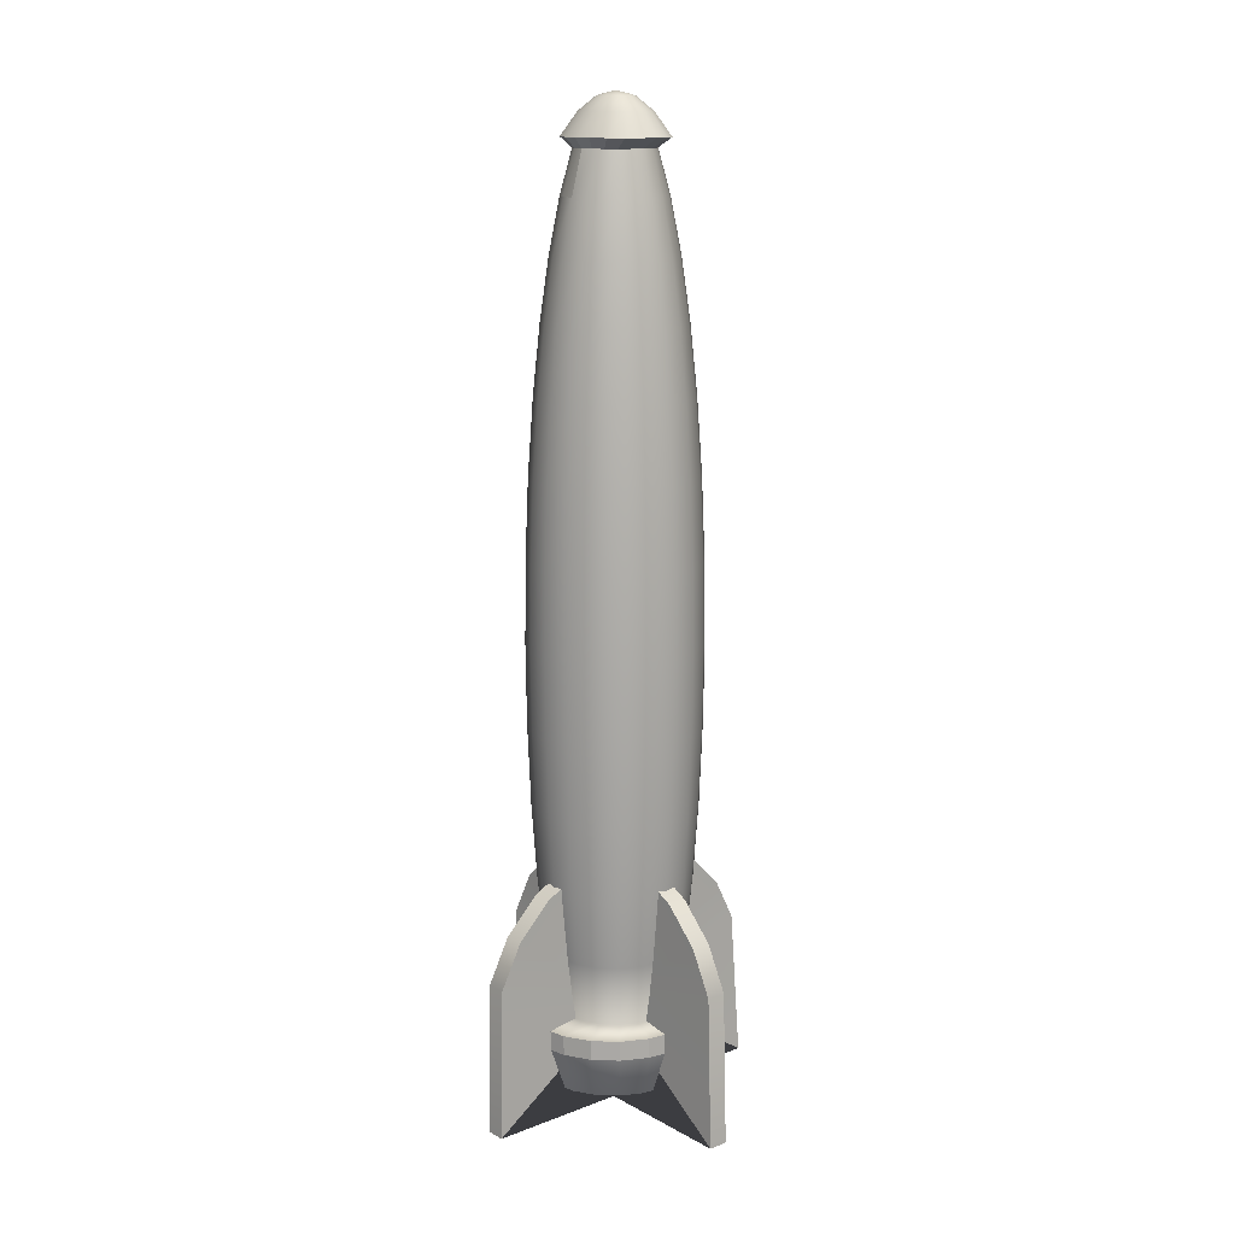
<metadata>
{"format":"obj","ext":"obj","renderer":"f3d","projection":"perspective","resolution":1024,"background":"white","views":[{"elev":14.2,"azim":-40.0,"up":"+Y"}]}
</metadata>
<code>
g default
v 0.559 -4.583 -0.1816
v 0.4755 -4.583 -0.3455
v 0.3455 -4.583 -0.4755
v 0.1816 -4.583 -0.559
v 0 -4.583 -0.5878
v -0.1816 -4.583 -0.559
v -0.3455 -4.583 -0.4755
v -0.4755 -4.583 -0.3455
v -0.559 -4.583 -0.1816
v -0.5878 -4.583 0
v -0.559 -4.583 0.1816
v -0.4755 -4.583 0.3455
v -0.3455 -4.583 0.4755
v -0.1816 -4.583 0.559
v -0 -4.583 0.5878
v 0.1816 -4.583 0.559
v 0.3455 -4.583 0.4755
v 0.4755 -4.583 0.3455
v 0.559 -4.583 0.1816
v 0.5878 -4.583 0
v 0.6725 -3.968 -0.2185
v 0.5721 -3.968 -0.4156
v 0.4156 -3.968 -0.5721
v 0.2185 -3.968 -0.6725
v 0 -3.968 -0.7071
v -0.2185 -3.968 -0.6725
v -0.4156 -3.968 -0.5721
v -0.5721 -3.968 -0.4156
v -0.6725 -3.968 -0.2185
v -0.7071 -3.968 0
v -0.6725 -3.968 0.2185
v -0.5721 -3.968 0.4156
v -0.4156 -3.968 0.5721
v -0.2185 -3.968 0.6725
v -0 -3.968 0.7071
v 0.2185 -3.968 0.6725
v 0.4156 -3.968 0.5721
v 0.5721 -3.968 0.4156
v 0.6725 -3.968 0.2185
v 0.7071 -3.968 0
v 0.7694 -3.248 -0.25
v 0.6545 -3.248 -0.4755
v 0.4755 -3.248 -0.6545
v 0.25 -3.248 -0.7694
v 0 -3.248 -0.809
v -0.25 -3.248 -0.7694
v -0.4755 -3.248 -0.6545
v -0.6545 -3.248 -0.4755
v -0.7694 -3.248 -0.25
v -0.809 -3.248 0
v -0.7694 -3.248 0.25
v -0.6545 -3.248 0.4755
v -0.4755 -3.248 0.6545
v -0.25 -3.248 0.7694
v -0 -3.248 0.809
v 0.25 -3.248 0.7694
v 0.4755 -3.248 0.6545
v 0.6545 -3.248 0.4755
v 0.7694 -3.248 0.25
v 0.809 -3.248 0
v 0.8474 -2.44 -0.2753
v 0.7208 -2.44 -0.5237
v 0.5237 -2.44 -0.7208
v 0.2753 -2.44 -0.8474
v 0 -2.44 -0.891
v -0.2753 -2.44 -0.8474
v -0.5237 -2.44 -0.7208
v -0.7208 -2.44 -0.5237
v -0.8474 -2.44 -0.2753
v -0.891 -2.44 0
v -0.8474 -2.44 0.2753
v -0.7208 -2.44 0.5237
v -0.5237 -2.44 0.7208
v -0.2753 -2.44 0.8474
v -0 -2.44 0.891
v 0.2753 -2.44 0.8474
v 0.5237 -2.44 0.7208
v 0.7208 -2.44 0.5237
v 0.8474 -2.44 0.2753
v 0.891 -2.44 0
v 0.9045 -1.565 -0.2939
v 0.7694 -1.565 -0.559
v 0.559 -1.565 -0.7694
v 0.2939 -1.565 -0.9045
v 0 -1.565 -0.9511
v -0.2939 -1.565 -0.9045
v -0.559 -1.565 -0.7694
v -0.7694 -1.565 -0.559
v -0.9045 -1.565 -0.2939
v -0.9511 -1.565 0
v -0.9045 -1.565 0.2939
v -0.7694 -1.565 0.559
v -0.559 -1.565 0.7694
v -0.2939 -1.565 0.9045
v -0 -1.565 0.9511
v 0.2939 -1.565 0.9045
v 0.559 -1.565 0.7694
v 0.7694 -1.565 0.559
v 0.9045 -1.565 0.2939
v 0.9511 -1.565 0
v 0.9393 -0.6444 -0.3052
v 0.7991 -0.6444 -0.5805
v 0.5805 -0.6444 -0.7991
v 0.3052 -0.6444 -0.9393
v 0 -0.6444 -0.9877
v -0.3052 -0.6444 -0.9393
v -0.5805 -0.6444 -0.7991
v -0.7991 -0.6444 -0.5805
v -0.9393 -0.6444 -0.3052
v -0.9877 -0.6444 0
v -0.9393 -0.6444 0.3052
v -0.7991 -0.6444 0.5805
v -0.5805 -0.6444 0.7991
v -0.3052 -0.6444 0.9393
v -0 -0.6444 0.9877
v 0.3052 -0.6444 0.9393
v 0.5805 -0.6444 0.7991
v 0.7991 -0.6444 0.5805
v 0.9393 -0.6444 0.3052
v 0.9877 -0.6444 0
v 0.9511 0.2998 -0.309
v 0.809 0.2998 -0.5878
v 0.5878 0.2998 -0.809
v 0.309 0.2998 -0.9511
v 0 0.2998 -1
v -0.309 0.2998 -0.9511
v -0.5878 0.2998 -0.809
v -0.809 0.2998 -0.5878
v -0.9511 0.2998 -0.309
v -1 0.2998 0
v -0.9511 0.2998 0.309
v -0.809 0.2998 0.5878
v -0.5878 0.2998 0.809
v -0.309 0.2998 0.9511
v -0 0.2998 1
v 0.309 0.2998 0.9511
v 0.5878 0.2998 0.809
v 0.809 0.2998 0.5878
v 0.9511 0.2998 0.309
v 1 0.2998 0
v 0.9393 1.244 -0.3052
v 0.7991 1.244 -0.5805
v 0.5805 1.244 -0.7991
v 0.3052 1.244 -0.9393
v 0 1.244 -0.9877
v -0.3052 1.244 -0.9393
v -0.5805 1.244 -0.7991
v -0.7991 1.244 -0.5805
v -0.9393 1.244 -0.3052
v -0.9877 1.244 0
v -0.9393 1.244 0.3052
v -0.7991 1.244 0.5805
v -0.5805 1.244 0.7991
v -0.3052 1.244 0.9393
v -0 1.244 0.9877
v 0.3052 1.244 0.9393
v 0.5805 1.244 0.7991
v 0.7991 1.244 0.5805
v 0.9393 1.244 0.3052
v 0.9877 1.244 0
v 0.9045 2.165 -0.2939
v 0.7694 2.165 -0.559
v 0.559 2.165 -0.7694
v 0.2939 2.165 -0.9045
v 0 2.165 -0.9511
v -0.2939 2.165 -0.9045
v -0.559 2.165 -0.7694
v -0.7694 2.165 -0.559
v -0.9045 2.165 -0.2939
v -0.9511 2.165 0
v -0.9045 2.165 0.2939
v -0.7694 2.165 0.559
v -0.559 2.165 0.7694
v -0.2939 2.165 0.9045
v -0 2.165 0.9511
v 0.2939 2.165 0.9045
v 0.559 2.165 0.7694
v 0.7694 2.165 0.559
v 0.9045 2.165 0.2939
v 0.9511 2.165 0
v 0.8474 3.04 -0.2753
v 0.7208 3.04 -0.5237
v 0.5237 3.04 -0.7208
v 0.2753 3.04 -0.8474
v 0 3.04 -0.891
v -0.2753 3.04 -0.8474
v -0.5237 3.04 -0.7208
v -0.7208 3.04 -0.5237
v -0.8474 3.04 -0.2753
v -0.891 3.04 0
v -0.8474 3.04 0.2753
v -0.7208 3.04 0.5237
v -0.5237 3.04 0.7208
v -0.2753 3.04 0.8474
v -0 3.04 0.891
v 0.2753 3.04 0.8474
v 0.5237 3.04 0.7208
v 0.7208 3.04 0.5237
v 0.8474 3.04 0.2753
v 0.891 3.04 0
v 0.7694 3.847 -0.25
v 0.6545 3.847 -0.4755
v 0.4755 3.847 -0.6545
v 0.25 3.847 -0.7694
v 0 3.847 -0.809
v -0.25 3.847 -0.7694
v -0.4755 3.847 -0.6545
v -0.6545 3.847 -0.4755
v -0.7694 3.847 -0.25
v -0.809 3.847 0
v -0.7694 3.847 0.25
v -0.6545 3.847 0.4755
v -0.4755 3.847 0.6545
v -0.25 3.847 0.7694
v -0 3.847 0.809
v 0.25 3.847 0.7694
v 0.4755 3.847 0.6545
v 0.6545 3.847 0.4755
v 0.7694 3.847 0.25
v 0.809 3.847 0
v 0.6725 4.568 -0.2185
v 0.5721 4.568 -0.4156
v 0.4156 4.568 -0.5721
v 0.2185 4.568 -0.6725
v 0 4.568 -0.7071
v -0.2185 4.568 -0.6725
v -0.4156 4.568 -0.5721
v -0.5721 4.568 -0.4156
v -0.6725 4.568 -0.2185
v -0.7071 4.568 0
v -0.6725 4.568 0.2185
v -0.5721 4.568 0.4156
v -0.4156 4.568 0.5721
v -0.2185 4.568 0.6725
v -0 4.568 0.7071
v 0.2185 4.568 0.6725
v 0.4156 4.568 0.5721
v 0.5721 4.568 0.4156
v 0.6725 4.568 0.2185
v 0.7071 4.568 0
v 0.559 5.183 -0.1816
v 0.4755 5.183 -0.3455
v 0.3455 5.183 -0.4755
v 0.1816 5.183 -0.559
v 0 5.183 -0.5878
v -0.1816 5.183 -0.559
v -0.3455 5.183 -0.4755
v -0.4755 5.183 -0.3455
v -0.559 5.183 -0.1816
v -0.5878 5.183 0
v -0.559 5.183 0.1816
v -0.4755 5.183 0.3455
v -0.3455 5.183 0.4755
v -0.1816 5.183 0.559
v -0 5.183 0.5878
v 0.1816 5.183 0.559
v 0.3455 5.183 0.4755
v 0.4755 5.183 0.3455
v 0.559 5.183 0.1816
v 0.5878 5.183 0
v 0.4318 5.678 -0.1403
v 0.3673 5.678 -0.2668
v 0.2668 5.678 -0.3673
v 0.1403 5.678 -0.4318
v -0.454 5.678 0
v -0.4318 5.678 0.1403
v -0.3673 5.678 0.2668
v -0.2668 5.678 0.3673
v -0.1403 5.678 0.4318
v -0 5.678 0.454
v 0.1403 5.678 0.4318
v 0.2668 5.678 0.3673
v 0.3673 5.678 0.2668
v 0.4318 5.678 0.1403
v 0.454 5.678 0
v 0.8709 -4.019 -0.6069
v 1.024 -4.019 -0.3172
v 0.6327 -4.019 -0.8363
v 0.3327 -4.019 -0.9834
v 0 -4.019 -1.034
v -0.3327 -4.019 -0.9834
v -0.6327 -4.019 -0.8363
v -0.8709 -4.019 -0.6069
v -1.024 -4.019 -0.3172
v -1.076 -4.018 0
v -1.024 -4.019 0.3172
v -0.8709 -4.019 0.6069
v -0.6327 -4.019 0.8363
v -0.3327 -4.019 0.9834
v 0 -4.019 1.034
v 0.3327 -4.019 0.9834
v 0.6327 -4.019 0.8363
v 0.8709 -4.019 0.6069
v 1.024 -4.019 0.3172
v 1.076 -4.018 0
v 0.8549 -4.761 -0.2642
v 0.7278 -4.76 -0.5033
v 0.8747 -4.248 -0.6031
v 1.028 -4.247 -0.3134
v 0.5298 -4.76 -0.6932
v 0.6366 -4.248 -0.8325
v 0.2804 -4.76 -0.8153
v 0.3365 -4.248 -0.9796
v 0.003853 -4.76 -0.8573
v 0.003853 -4.248 -1.03
v -0.2727 -4.76 -0.8153
v -0.3288 -4.248 -0.9796
v -0.5221 -4.76 -0.6932
v -0.6289 -4.248 -0.8325
v -0.7201 -4.76 -0.5033
v -0.867 -4.248 -0.6031
v -0.8472 -4.761 -0.2642
v -1.02 -4.247 -0.3134
v -0.891 -4.761 0.003799
v -1.073 -4.246 0.003799
v -0.8472 -4.761 0.2718
v -1.02 -4.247 0.321
v -0.7201 -4.76 0.5109
v -0.867 -4.248 0.6107
v -0.5221 -4.76 0.7008
v -0.6289 -4.248 0.8401
v -0.2727 -4.76 0.8228
v -0.3288 -4.248 0.9872
v 0.003853 -4.76 0.8649
v 0.003853 -4.248 1.038
v 0.2804 -4.76 0.8228
v 0.3365 -4.248 0.9872
v 0.5298 -4.76 0.7008
v 0.6366 -4.248 0.8401
v 0.7278 -4.76 0.5109
v 0.8747 -4.248 0.6107
v 0.8549 -4.761 0.2718
v 1.028 -4.247 0.321
v 0.8987 -4.761 0.003799
v 1.08 -4.246 0.003799
v 0.5629 -4.812 -0.1778
v 0.4794 -4.812 -0.3417
v 0.3493 -4.812 -0.4717
v 0.1855 -4.812 -0.5552
v 0.003853 -4.812 -0.584
v -0.1778 -4.812 -0.5552
v -0.3416 -4.812 -0.4717
v -0.4717 -4.812 -0.3417
v -0.5552 -4.812 -0.1778
v -0.5839 -4.812 0.003799
v -0.5552 -4.812 0.1854
v -0.4717 -4.812 0.3493
v -0.3416 -4.812 0.4793
v -0.1778 -4.812 0.5628
v 0.003853 -4.812 0.5916
v 0.1855 -4.812 0.5628
v 0.3493 -4.812 0.4793
v 0.4794 -4.812 0.3493
v 0.5629 -4.812 0.1854
v 0.5916 -4.812 0.003799
v 0.1816 5.183 -0.559
v -0 5.183 -0.5878
v -0 5.678 -0.454
v 0.1403 5.678 -0.4318
v -0.1816 5.183 -0.559
v -0.1403 5.678 -0.4318
v -0.3455 5.183 -0.4755
v -0.2668 5.678 -0.3673
v -0.4755 5.183 -0.3455
v -0.3673 5.678 -0.2668
v -0.559 5.183 -0.1816
v -0.4318 5.678 -0.1403
v -0.5878 5.183 0
v -0.454 5.678 0
v 0.5383 5.791 -0.2075
v 0.4599 5.791 -0.3906
v 0.3172 6.052 -0.2673
v 0.3706 6.052 -0.1427
v 0.3377 5.791 -0.5359
v 0.2341 6.052 -0.3662
v 0.1838 5.791 -0.6291
v 0.1294 6.052 -0.4297
v 0.01326 5.791 -0.6613
v 0.01326 6.052 -0.4516
v -0.1573 5.791 -0.6291
v -0.1029 6.052 -0.4297
v -0.3112 5.791 -0.5359
v -0.2076 6.052 -0.3662
v -0.4333 5.791 -0.3906
v -0.2907 6.052 -0.2673
v -0.5118 5.791 -0.2075
v -0.3441 6.052 -0.1427
v -0.5388 5.791 -0.004515
v -0.3625 6.052 -0.004515
v -0.5118 5.791 0.1984
v -0.3441 6.052 0.1336
v -0.4333 5.791 0.3815
v -0.2907 6.052 0.2583
v -0.3112 5.791 0.5268
v -0.2076 6.052 0.3572
v -0.1573 5.791 0.6201
v -0.1029 6.052 0.4207
v 0.01326 5.791 0.6523
v 0.01326 6.052 0.4425
v 0.1838 5.791 0.6201
v 0.1294 6.052 0.4207
v 0.3377 5.791 0.5268
v 0.2341 6.052 0.3572
v 0.4599 5.791 0.3815
v 0.3172 6.052 0.2583
v 0.5383 5.791 0.1984
v 0.3706 6.052 0.1336
v 0.5653 5.791 -0.004515
v 0.389 6.052 -0.004515
v 0.1671 6.212 -0.1375
v 0.1942 6.212 -0.07445
v 0.1251 6.212 -0.1876
v 0.07204 6.212 -0.2197
v 0.01326 6.212 -0.2308
v -0.04552 6.212 -0.2197
v -0.09855 6.212 -0.1876
v -0.1406 6.212 -0.1375
v -0.1677 6.212 -0.07445
v -0.177 6.212 -0.004515
v -0.1677 6.212 0.06542
v -0.1406 6.212 0.1285
v -0.09855 6.212 0.1786
v -0.04552 6.212 0.2107
v 0.01326 6.212 0.2218
v 0.07204 6.212 0.2107
v 0.1251 6.212 0.1786
v 0.1671 6.212 0.1285
v 0.1942 6.212 0.06542
v 0.2035 6.212 -0.004515
v 0.01326 6.266 -0.004515
v 0.4318 5.678 -0.1403
v 0.3673 5.678 -0.2668
v 0.2668 5.678 -0.3673
v -0.4318 5.678 0.1403
v -0.3673 5.678 0.2668
v -0.2668 5.678 0.3673
v -0.1403 5.678 0.4318
v -0 5.678 0.454
v 0.1403 5.678 0.4318
v 0.2668 5.678 0.3673
v 0.3673 5.678 0.2668
v 0.4318 5.678 0.1403
v 0.454 5.678 0
g pSphere1
f 296 297 298 299
f 297 300 301 298
f 300 302 303 301
f 302 304 305 303
f 304 306 307 305
f 306 308 309 307
f 308 310 311 309
f 310 312 313 311
f 312 314 315 313
f 314 316 317 315
f 316 318 319 317
f 318 320 321 319
f 320 322 323 321
f 322 324 325 323
f 324 326 327 325
f 326 328 329 327
f 328 330 331 329
f 330 332 333 331
f 332 334 335 333
f 334 296 299 335
f 21 22 42 41
f 22 23 43 42
f 23 24 44 43
f 24 25 45 44
f 25 26 46 45
f 26 27 47 46
f 27 28 48 47
f 28 29 49 48
f 29 30 50 49
f 30 31 51 50
f 31 32 52 51
f 32 33 53 52
f 33 34 54 53
f 34 35 55 54
f 35 36 56 55
f 36 37 57 56
f 37 38 58 57
f 38 39 59 58
f 39 40 60 59
f 40 21 41 60
f 41 42 62 61
f 42 43 63 62
f 43 44 64 63
f 44 45 65 64
f 45 46 66 65
f 46 47 67 66
f 47 48 68 67
f 48 49 69 68
f 49 50 70 69
f 50 51 71 70
f 51 52 72 71
f 52 53 73 72
f 53 54 74 73
f 54 55 75 74
f 55 56 76 75
f 56 57 77 76
f 57 58 78 77
f 58 59 79 78
f 59 60 80 79
f 60 41 61 80
f 61 62 82 81
f 62 63 83 82
f 63 64 84 83
f 64 65 85 84
f 65 66 86 85
f 66 67 87 86
f 67 68 88 87
f 68 69 89 88
f 69 70 90 89
f 70 71 91 90
f 71 72 92 91
f 72 73 93 92
f 73 74 94 93
f 74 75 95 94
f 75 76 96 95
f 76 77 97 96
f 77 78 98 97
f 78 79 99 98
f 79 80 100 99
f 80 61 81 100
f 81 82 102 101
f 82 83 103 102
f 83 84 104 103
f 84 85 105 104
f 85 86 106 105
f 86 87 107 106
f 87 88 108 107
f 88 89 109 108
f 89 90 110 109
f 90 91 111 110
f 91 92 112 111
f 92 93 113 112
f 93 94 114 113
f 94 95 115 114
f 95 96 116 115
f 96 97 117 116
f 97 98 118 117
f 98 99 119 118
f 99 100 120 119
f 100 81 101 120
f 101 102 122 121
f 102 103 123 122
f 103 104 124 123
f 104 105 125 124
f 105 106 126 125
f 106 107 127 126
f 107 108 128 127
f 108 109 129 128
f 109 110 130 129
f 110 111 131 130
f 111 112 132 131
f 112 113 133 132
f 113 114 134 133
f 114 115 135 134
f 115 116 136 135
f 116 117 137 136
f 117 118 138 137
f 118 119 139 138
f 119 120 140 139
f 120 101 121 140
f 121 122 142 141
f 122 123 143 142
f 123 124 144 143
f 124 125 145 144
f 125 126 146 145
f 126 127 147 146
f 127 128 148 147
f 128 129 149 148
f 129 130 150 149
f 130 131 151 150
f 131 132 152 151
f 132 133 153 152
f 133 134 154 153
f 134 135 155 154
f 135 136 156 155
f 136 137 157 156
f 137 138 158 157
f 138 139 159 158
f 139 140 160 159
f 140 121 141 160
f 141 142 162 161
f 142 143 163 162
f 143 144 164 163
f 144 145 165 164
f 145 146 166 165
f 146 147 167 166
f 147 148 168 167
f 148 149 169 168
f 149 150 170 169
f 150 151 171 170
f 151 152 172 171
f 152 153 173 172
f 153 154 174 173
f 154 155 175 174
f 155 156 176 175
f 156 157 177 176
f 157 158 178 177
f 158 159 179 178
f 159 160 180 179
f 160 141 161 180
f 161 162 182 181
f 162 163 183 182
f 163 164 184 183
f 164 165 185 184
f 165 166 186 185
f 166 167 187 186
f 167 168 188 187
f 168 169 189 188
f 169 170 190 189
f 170 171 191 190
f 171 172 192 191
f 172 173 193 192
f 173 174 194 193
f 174 175 195 194
f 175 176 196 195
f 176 177 197 196
f 177 178 198 197
f 178 179 199 198
f 179 180 200 199
f 180 161 181 200
f 181 182 202 201
f 182 183 203 202
f 183 184 204 203
f 184 185 205 204
f 185 186 206 205
f 186 187 207 206
f 187 188 208 207
f 188 189 209 208
f 189 190 210 209
f 190 191 211 210
f 191 192 212 211
f 192 193 213 212
f 193 194 214 213
f 194 195 215 214
f 195 196 216 215
f 196 197 217 216
f 197 198 218 217
f 198 199 219 218
f 199 200 220 219
f 200 181 201 220
f 201 202 222 221
f 202 203 223 222
f 203 204 224 223
f 204 205 225 224
f 205 206 226 225
f 206 207 227 226
f 207 208 228 227
f 208 209 229 228
f 209 210 230 229
f 210 211 231 230
f 211 212 232 231
f 212 213 233 232
f 213 214 234 233
f 214 215 235 234
f 215 216 236 235
f 216 217 237 236
f 217 218 238 237
f 218 219 239 238
f 219 220 240 239
f 220 201 221 240
f 221 222 242 241
f 222 223 243 242
f 223 224 244 243
f 224 225 245 244
f 225 226 246 245
f 226 227 247 246
f 227 228 248 247
f 228 229 249 248
f 229 230 250 249
f 230 231 251 250
f 231 232 252 251
f 232 233 253 252
f 233 234 254 253
f 234 235 255 254
f 235 236 256 255
f 236 237 257 256
f 237 238 258 257
f 238 239 259 258
f 239 240 260 259
f 240 221 241 260
f 241 242 262 261
f 242 243 263 262
f 243 244 264 263
f 356 357 358 359
f 357 360 361 358
f 360 362 363 361
f 362 364 365 363
f 364 366 367 365
f 366 368 369 367
f 250 251 266 265
f 251 252 267 266
f 252 253 268 267
f 253 254 269 268
f 254 255 270 269
f 255 256 271 270
f 256 257 272 271
f 257 258 273 272
f 258 259 274 273
f 259 260 275 274
f 260 241 261 275
f 370 371 372 373
f 371 374 375 372
f 374 376 377 375
f 376 378 379 377
f 378 380 381 379
f 380 382 383 381
f 382 384 385 383
f 384 386 387 385
f 386 388 389 387
f 388 390 391 389
f 390 392 393 391
f 392 394 395 393
f 394 396 397 395
f 396 398 399 397
f 398 400 401 399
f 400 402 403 401
f 402 404 405 403
f 404 406 407 405
f 406 408 409 407
f 408 370 373 409
f 373 372 410 411
f 372 375 412 410
f 375 377 413 412
f 377 379 414 413
f 379 381 415 414
f 381 383 416 415
f 383 385 417 416
f 385 387 418 417
f 387 389 419 418
f 389 391 420 419
f 391 393 421 420
f 393 395 422 421
f 395 397 423 422
f 397 399 424 423
f 399 401 425 424
f 401 403 426 425
f 403 405 427 426
f 405 407 428 427
f 407 409 429 428
f 409 373 411 429
f 411 410 430
f 410 412 430
f 412 413 430
f 413 414 430
f 414 415 430
f 415 416 430
f 416 417 430
f 417 418 430
f 418 419 430
f 419 420 430
f 420 421 430
f 421 422 430
f 422 423 430
f 423 424 430
f 424 425 430
f 425 426 430
f 426 427 430
f 427 428 430
f 428 429 430
f 429 411 430
f 336 337 297 296
f 22 21 277 276
f 337 338 300 297
f 23 22 276 278
f 338 339 302 300
f 24 23 278 279
f 339 340 304 302
f 25 24 279 280
f 340 341 306 304
f 26 25 280 281
f 341 342 308 306
f 27 26 281 282
f 342 343 310 308
f 28 27 282 283
f 343 344 312 310
f 29 28 283 284
f 344 345 314 312
f 30 29 284 285
f 345 346 316 314
f 31 30 285 286
f 346 347 318 316
f 32 31 286 287
f 347 348 320 318
f 33 32 287 288
f 348 349 322 320
f 34 33 288 289
f 349 350 324 322
f 35 34 289 290
f 350 351 326 324
f 36 35 290 291
f 351 352 328 326
f 37 36 291 292
f 352 353 330 328
f 38 37 292 293
f 353 354 332 330
f 39 38 293 294
f 354 355 334 332
f 40 39 294 295
f 355 336 296 334
f 21 40 295 277
f 431 432 371 370
f 432 433 374 371
f 433 359 376 374
f 359 358 378 376
f 358 361 380 378
f 361 363 382 380
f 363 365 384 382
f 365 367 386 384
f 367 369 388 386
f 369 434 390 388
f 434 435 392 390
f 435 436 394 392
f 436 437 396 394
f 437 438 398 396
f 438 439 400 398
f 439 440 402 400
f 440 441 404 402
f 441 442 406 404
f 442 443 408 406
f 443 431 370 408
f 276 277 299 298
f 278 276 298 301
f 279 278 301 303
f 280 279 303 305
f 281 280 305 307
f 282 281 307 309
f 283 282 309 311
f 284 283 311 313
f 285 284 313 315
f 286 285 315 317
f 287 286 317 319
f 288 287 319 321
f 289 288 321 323
f 290 289 323 325
f 291 290 325 327
f 292 291 327 329
f 293 292 329 331
f 294 293 331 333
f 295 294 333 335
f 277 295 335 299
f 1 2 337 336
f 2 3 338 337
f 3 4 339 338
f 4 5 340 339
f 5 6 341 340
f 6 7 342 341
f 7 8 343 342
f 8 9 344 343
f 9 10 345 344
f 10 11 346 345
f 11 12 347 346
f 12 13 348 347
f 13 14 349 348
f 14 15 350 349
f 15 16 351 350
f 16 17 352 351
f 17 18 353 352
f 18 19 354 353
f 19 20 355 354
f 20 1 336 355
f 244 245 357 356
f 264 244 356 359
f 245 246 360 357
f 246 247 362 360
f 247 248 364 362
f 248 249 366 364
f 249 250 368 366
f 250 265 369 368
f 261 262 432 431
f 262 263 433 432
f 263 264 359 433
f 265 266 434 369
f 266 267 435 434
f 267 268 436 435
f 268 269 437 436
f 269 270 438 437
f 270 271 439 438
f 271 272 440 439
f 272 273 441 440
f 273 274 442 441
f 274 275 443 442
f 275 261 431 443
g default
v 1.717 -3.355 -0.114
v 1.461 -2.851 -0.114
v 1.061 -2.452 -0.114
v 0.5579 -2.195 -0.114
v 0 -2.107 -0.114
v -0.5579 -2.195 -0.114
v -1.061 -2.452 -0.114
v -1.461 -2.851 -0.114
v -1.717 -3.355 -0.114
v -1.788 -5.09 -0.07164
v 1.823 -5.09 -0.07164
v 1.717 -3.355 0.114
v 1.461 -2.851 0.114
v 1.061 -2.452 0.114
v 0.5579 -2.195 0.114
v 0 -2.107 0.114
v -0.5579 -2.195 0.114
v -1.061 -2.452 0.114
v -1.461 -2.851 0.114
v -1.717 -3.355 0.114
v -1.788 -5.09 0.1564
v 1.823 -5.09 0.1564
v 0 -3.912 -0.114
v 0 -3.912 0.114
g pCylinder14
f 444 445 456 455
f 445 446 457 456
f 446 447 458 457
f 447 448 459 458
f 448 449 460 459
f 449 450 461 460
f 450 451 462 461
f 451 452 463 462
f 452 453 464 463
f 454 444 455 465
f 445 444 466
f 446 445 466
f 447 446 466
f 448 447 466
f 449 448 466
f 450 449 466
f 451 450 466
f 452 451 466
f 453 452 466
f 444 454 466
f 455 456 467
f 456 457 467
f 457 458 467
f 458 459 467
f 459 460 467
f 460 461 467
f 461 462 467
f 462 463 467
f 463 464 467
f 465 455 467
f 464 453 466 454 465 467
g default
v 0.114 -3.355 1.717
v 0.114 -2.851 1.461
v 0.114 -2.452 1.061
v 0.114 -2.195 0.5579
v 0.114 -2.107 0
v 0.114 -2.195 -0.5579
v 0.114 -2.452 -1.061
v 0.114 -2.851 -1.461
v 0.114 -3.355 -1.717
v 0.07164 -5.09 -1.788
v 0.07164 -5.09 1.823
v -0.114 -3.355 1.717
v -0.114 -2.851 1.461
v -0.114 -2.452 1.061
v -0.114 -2.195 0.5579
v -0.114 -2.107 0
v -0.114 -2.195 -0.5579
v -0.114 -2.452 -1.061
v -0.114 -2.851 -1.461
v -0.114 -3.355 -1.717
v -0.1564 -5.09 -1.788
v -0.1564 -5.09 1.823
v 0.114 -3.912 0
v -0.114 -3.912 0
g pCylinder15
f 468 469 480 479
f 469 470 481 480
f 470 471 482 481
f 471 472 483 482
f 472 473 484 483
f 473 474 485 484
f 474 475 486 485
f 475 476 487 486
f 476 477 488 487
f 478 468 479 489
f 469 468 490
f 470 469 490
f 471 470 490
f 472 471 490
f 473 472 490
f 474 473 490
f 475 474 490
f 476 475 490
f 477 476 490
f 468 478 490
f 479 480 491
f 480 481 491
f 481 482 491
f 482 483 491
f 483 484 491
f 484 485 491
f 485 486 491
f 486 487 491
f 487 488 491
f 489 479 491
f 488 477 490 478 489 491

</code>
